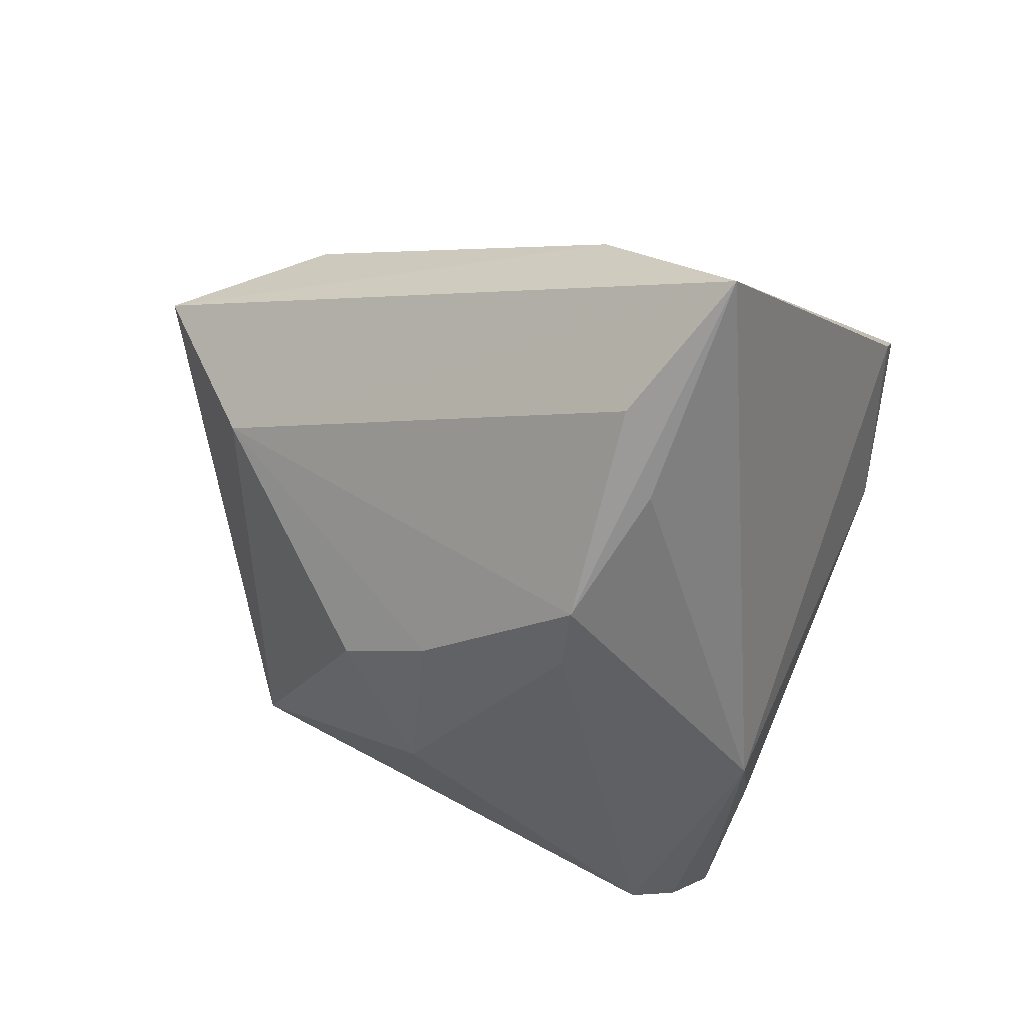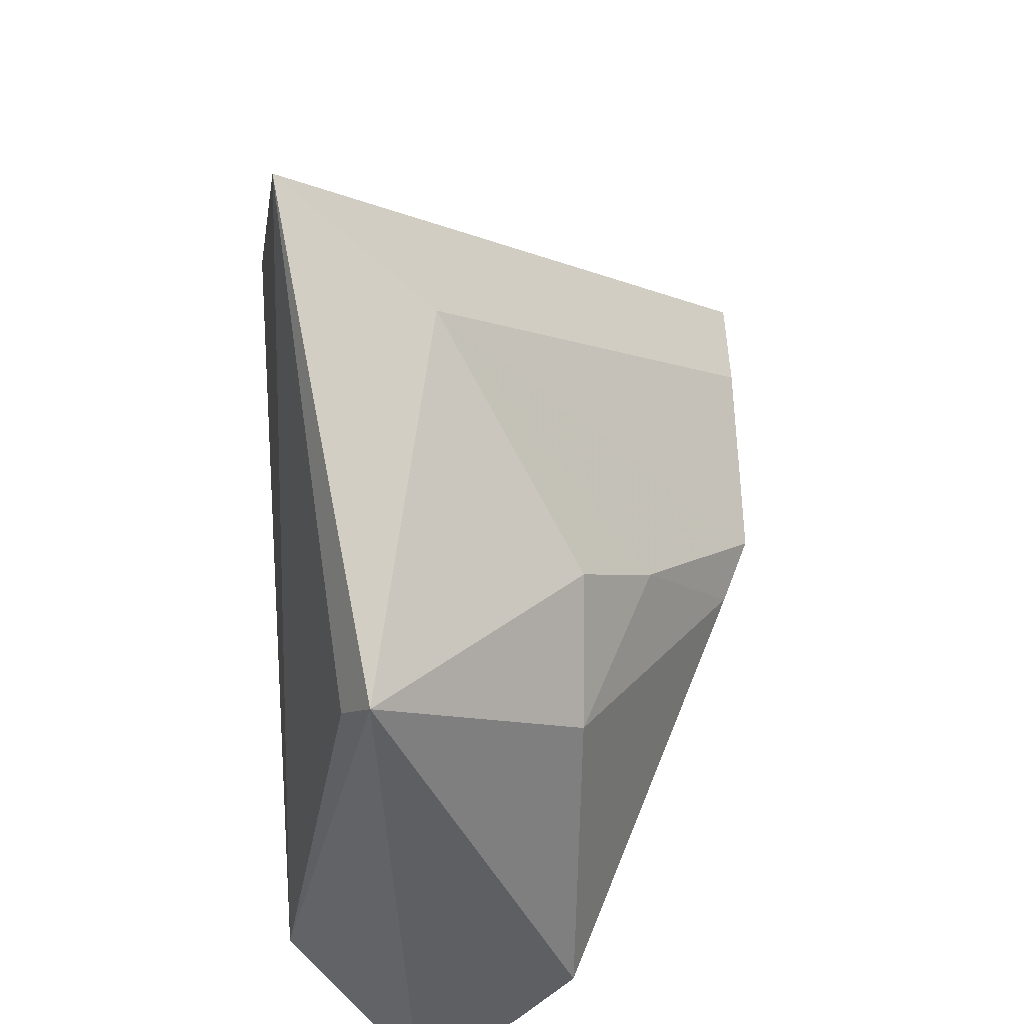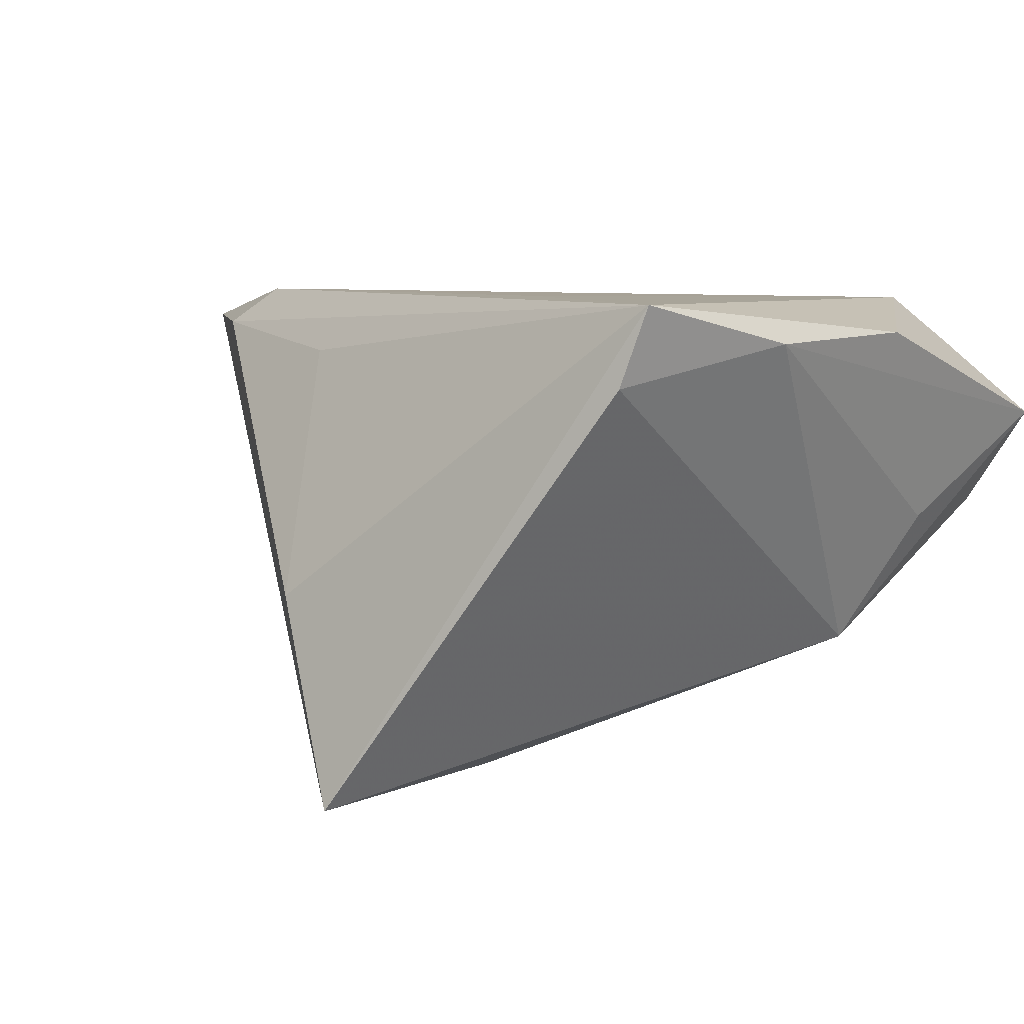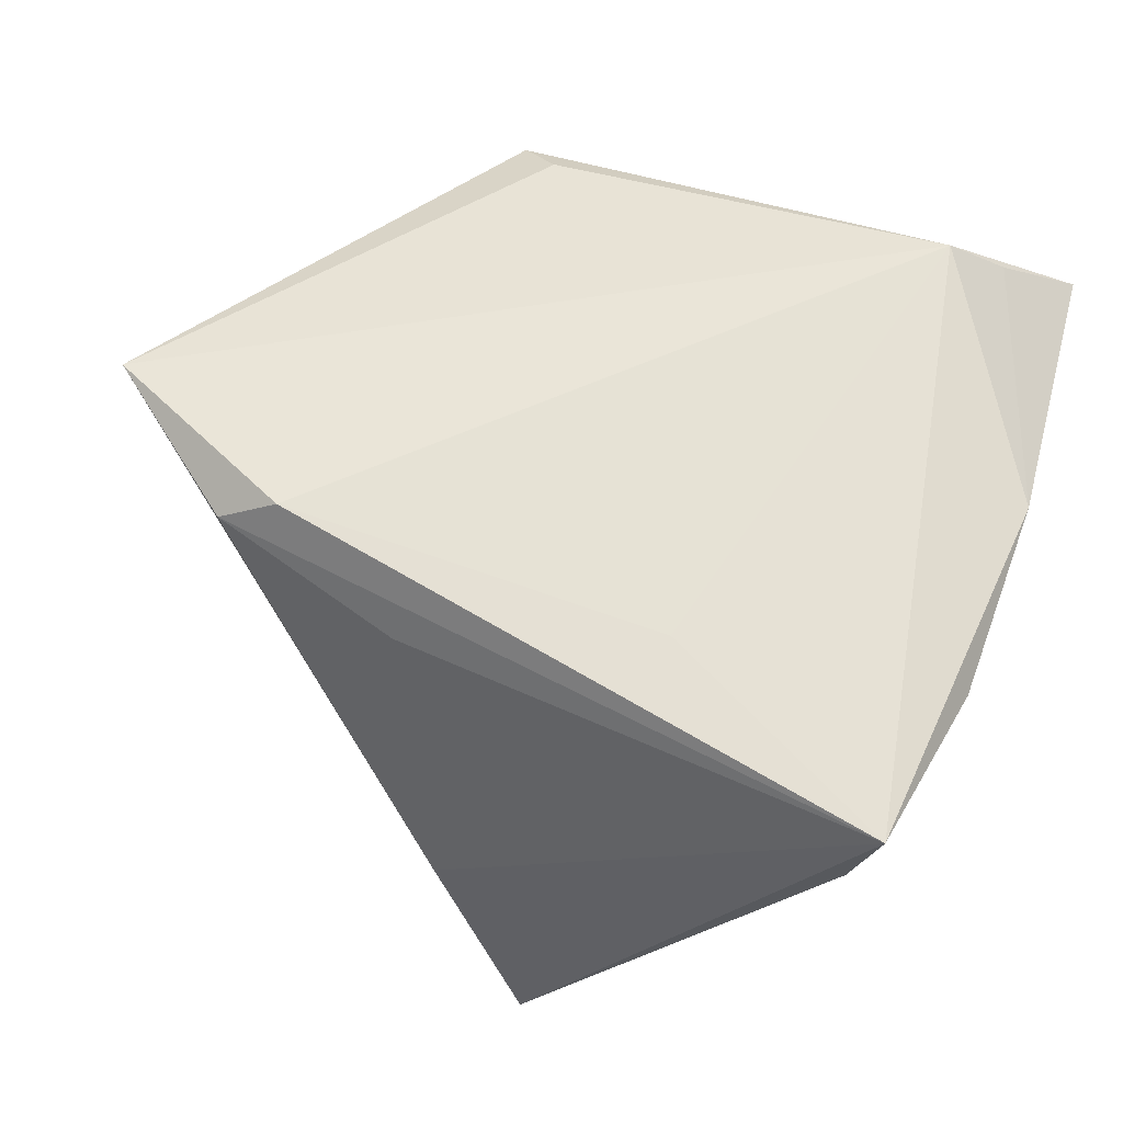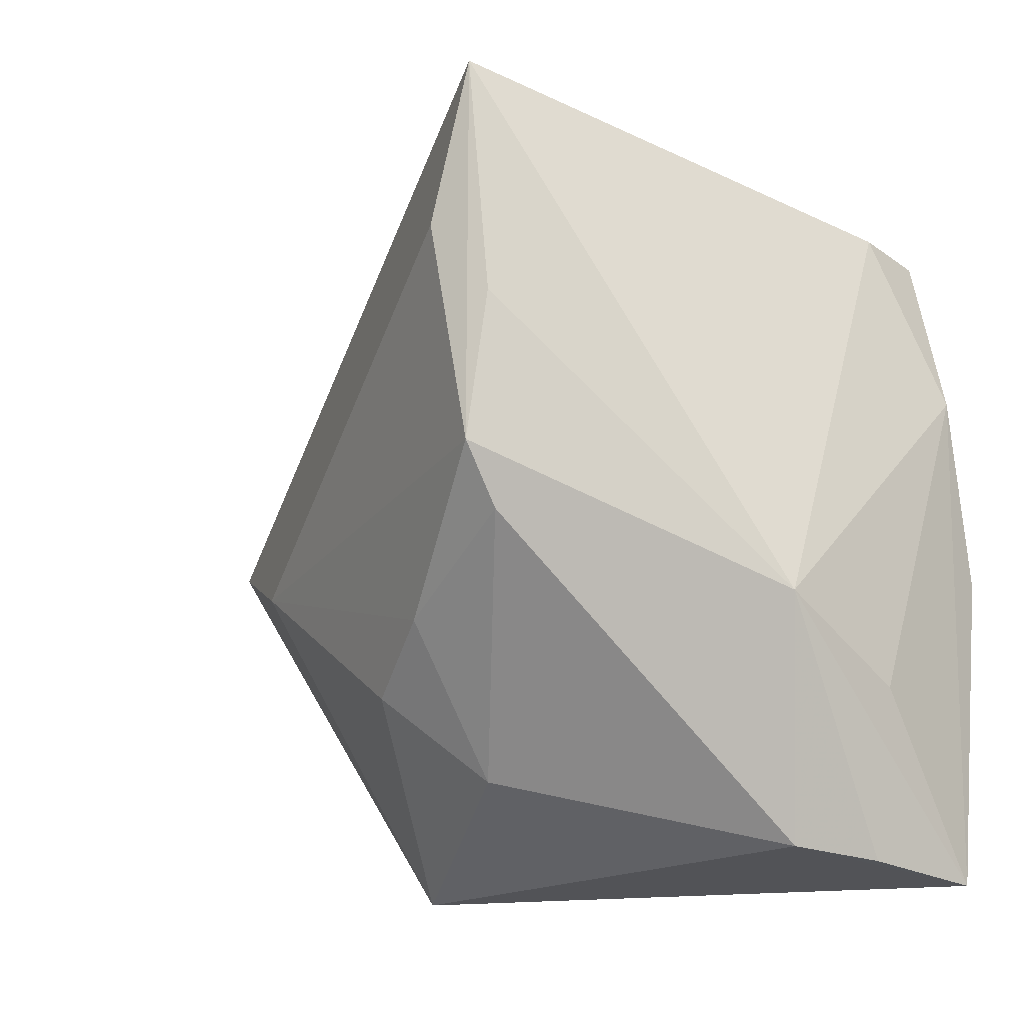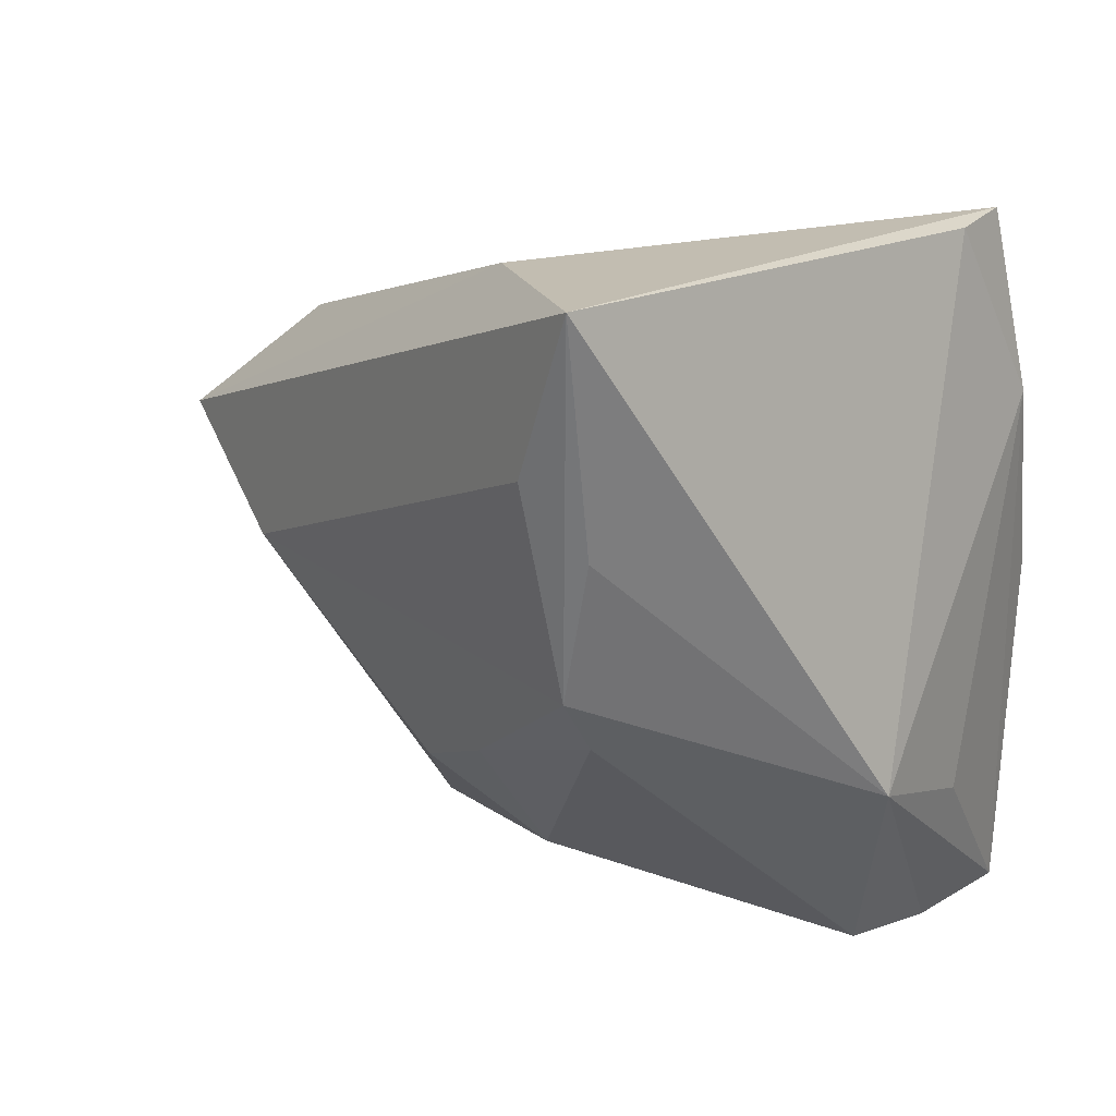
<metadata>
{"format":"obj","ext":"obj","renderer":"f3d","projection":"perspective","resolution":1024,"background":"white","views":[{"elev":-68.6,"azim":156.4,"up":"+Z"},{"elev":-45.3,"azim":91.2,"up":"+Y"},{"elev":7.5,"azim":-143.5,"up":"+Z"},{"elev":65.3,"azim":-164.6,"up":"+Z"},{"elev":-13.8,"azim":-156.2,"up":"+Y"},{"elev":32.5,"azim":-167.1,"up":"+Y"}]}
</metadata>
<code>
v -0.0318 0.03883 0.01433
v 0.002035 0.04943 -0.03578
v 0.06179 0.002942 0.01902
v -0.007593 0.02086 0.0235
v -0.0353 -0.04254 -0.005425
v 0.04501 0.01844 0.01896
v -0.0002606 0.0211 -0.03535
v -0.04204 -0.006687 0.01904
v 0.007023 0.02994 -0.03544
v 3.29e-06 -0.004068 -0.0326
v 0.02254 -0.04117 0.01204
v -0.03114 -0.01382 -0.0209
v -0.04255 -0.04464 0.006729
v -0.02793 -0.04125 -0.01291
v 0.009097 -0.03239 -0.01433
v 0.048 -0.00432 0.001452
v -0.02665 -0.03602 0.02219
v -0.03347 -0.03873 0.01606
v 0.02241 0.02628 0.01617
v 0.03799 0.01715 0.0235
v 0.0232 -0.02157 -0.01459
v 0.002293 0.003519 -0.03567
v 0.01499 -0.01392 -0.02261
v -0.03752 -0.02288 -0.005645
v -0.03467 0.03751 0.0235
v -0.03998 0.01706 0.01856
v 0.0272 -0.04464 0.008457
v 0.01424 0.04227 -0.0125
f 17 25 8
f 1 25 2
f 2 12 1
f 20 17 3
f 3 6 20
f 20 6 25
f 28 3 2
f 28 6 3
f 2 25 28
f 13 12 5
f 13 24 12
f 2 3 16
f 27 16 3
f 21 16 27
f 17 13 27
f 26 1 12
f 12 24 26
f 8 25 26
f 25 1 26
f 26 13 8
f 24 13 26
f 25 17 4
f 4 20 25
f 17 20 4
f 25 6 19
f 19 28 25
f 6 28 19
f 18 17 8
f 8 13 18
f 18 13 17
f 7 12 2
f 2 22 7
f 7 22 12
f 2 16 9
f 9 22 2
f 16 22 9
f 23 16 21
f 23 22 16
f 12 22 10
f 22 23 10
f 3 17 11
f 11 27 3
f 17 27 11
f 5 12 14
f 12 10 14
f 14 13 5
f 14 27 13
f 15 10 23
f 15 14 10
f 15 23 21
f 21 27 15
f 27 14 15

</code>
